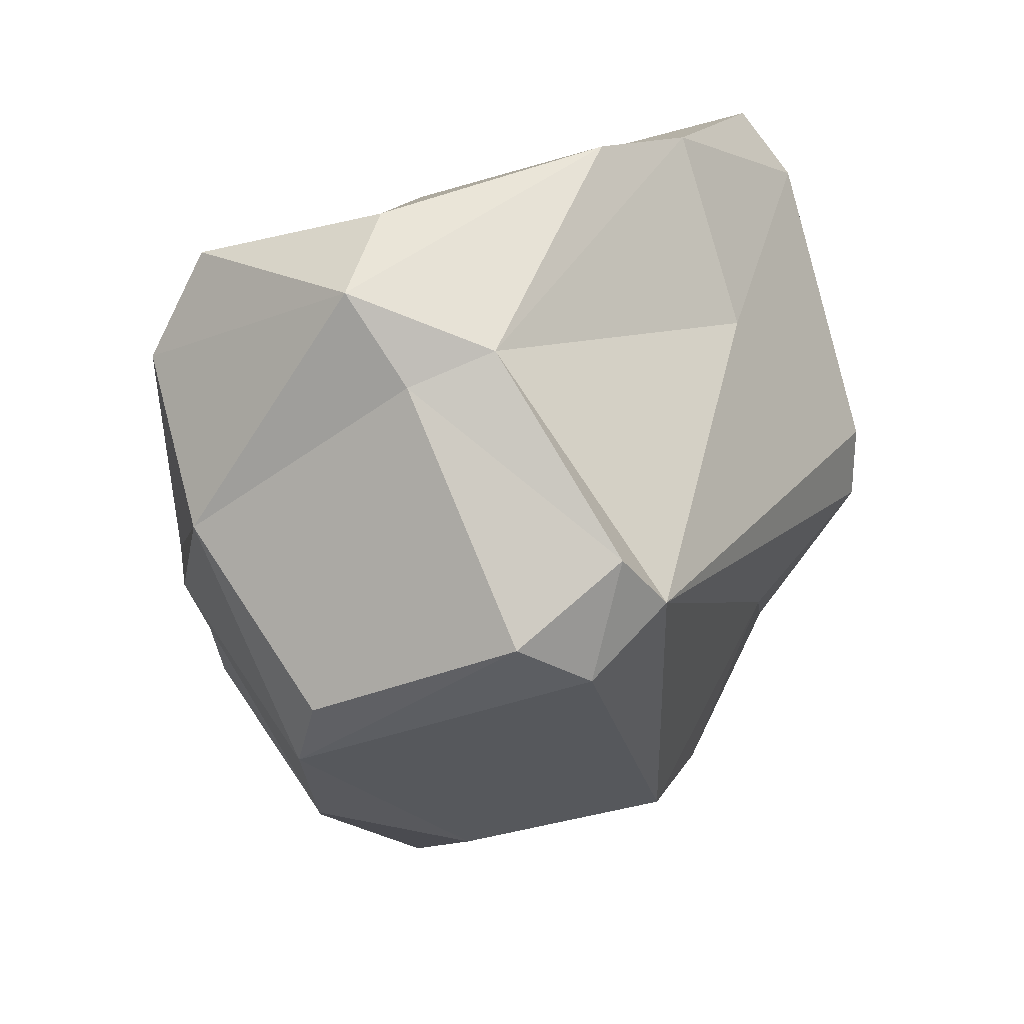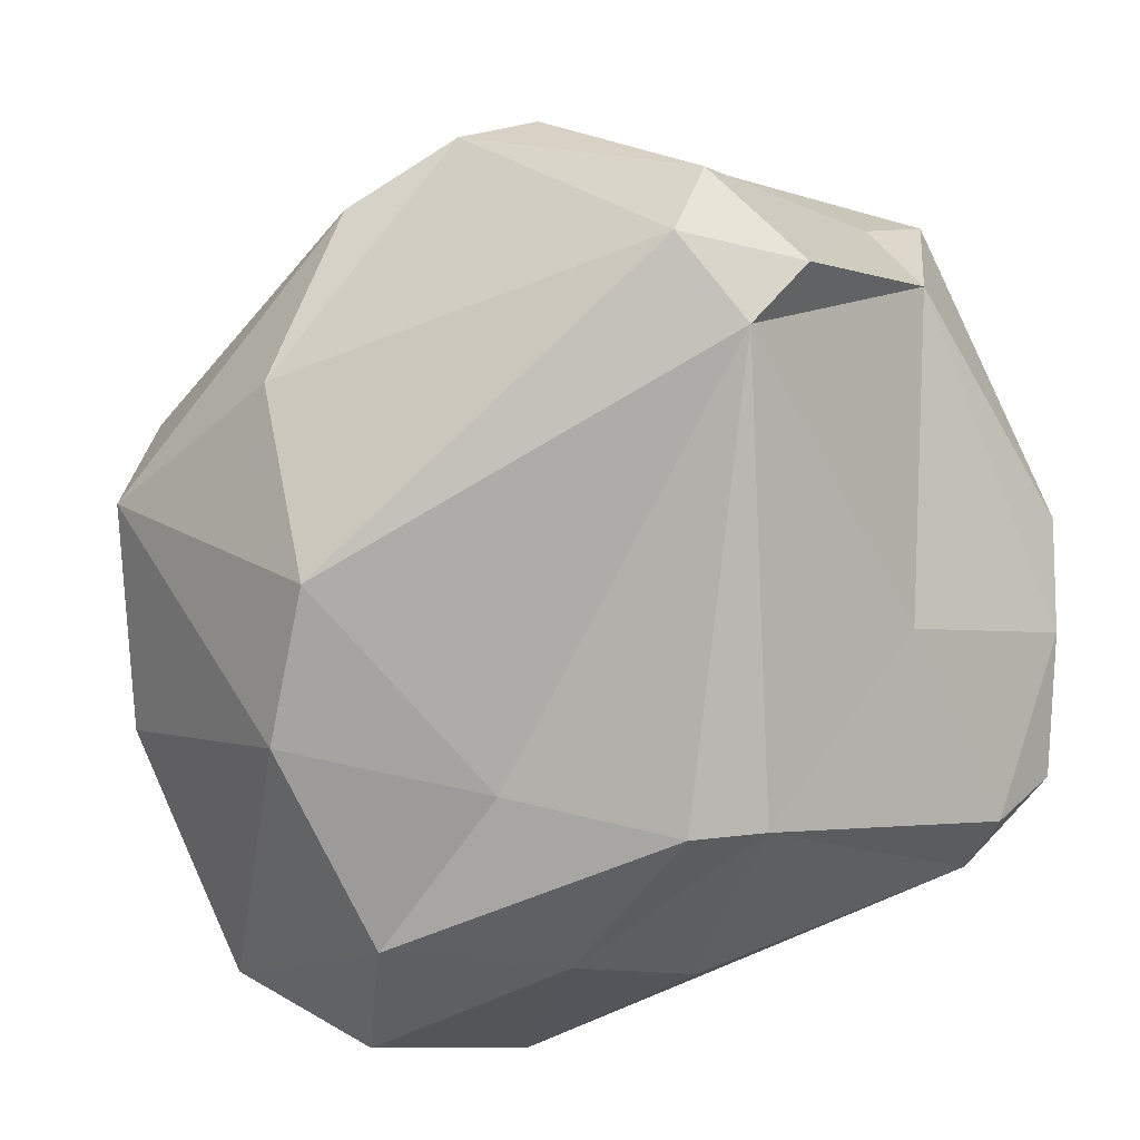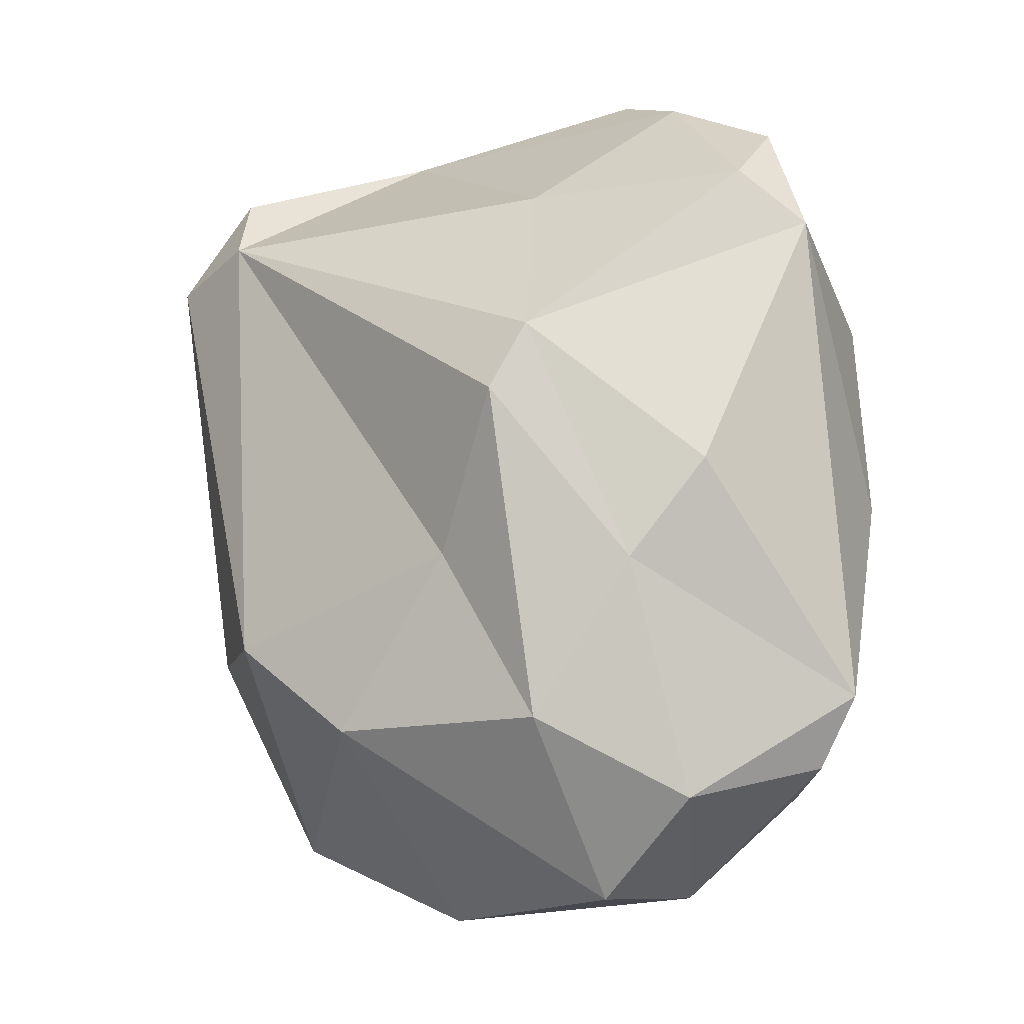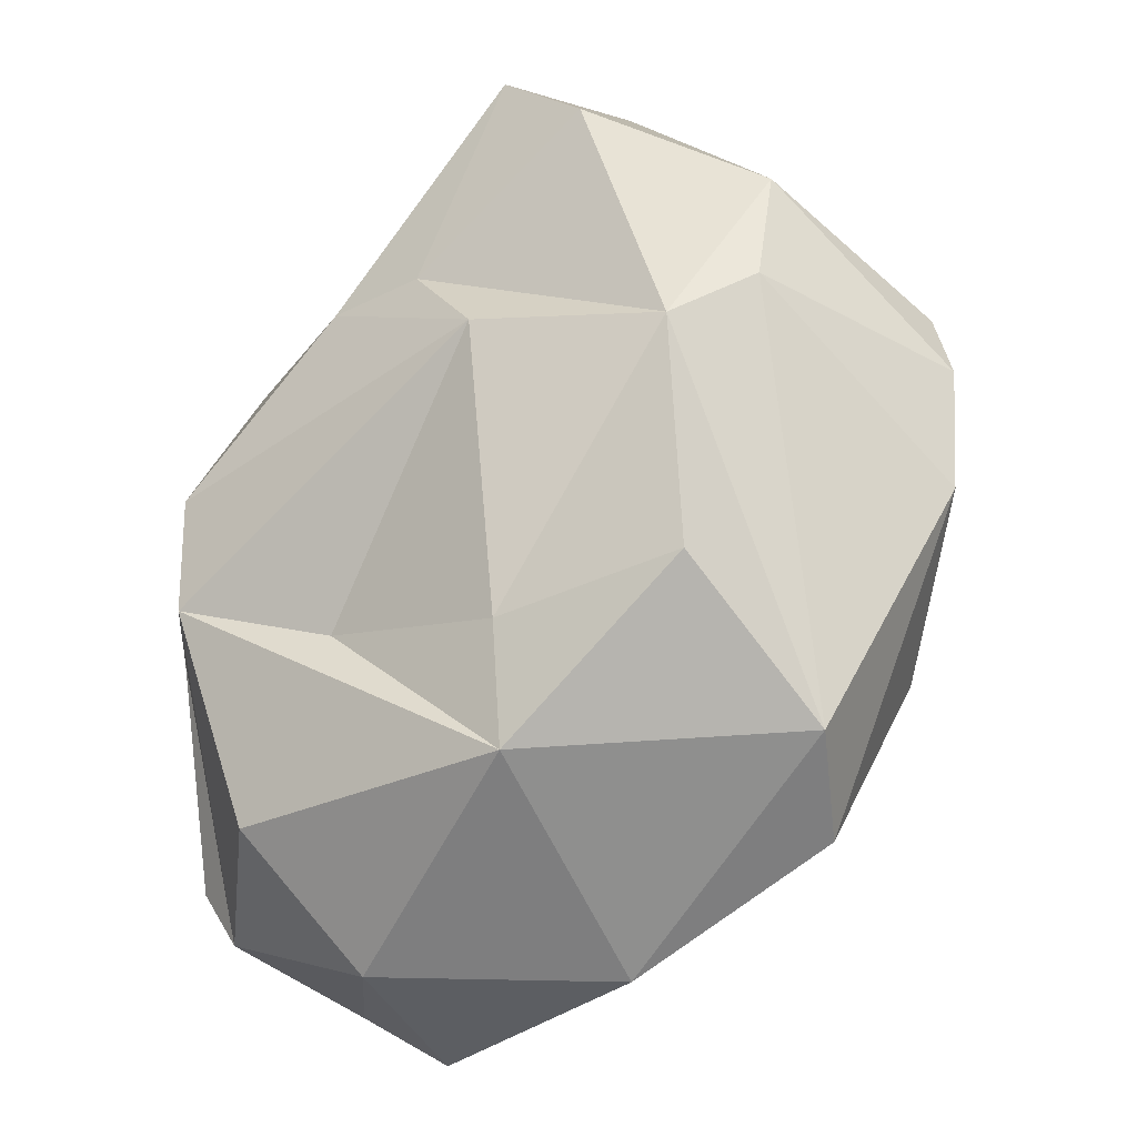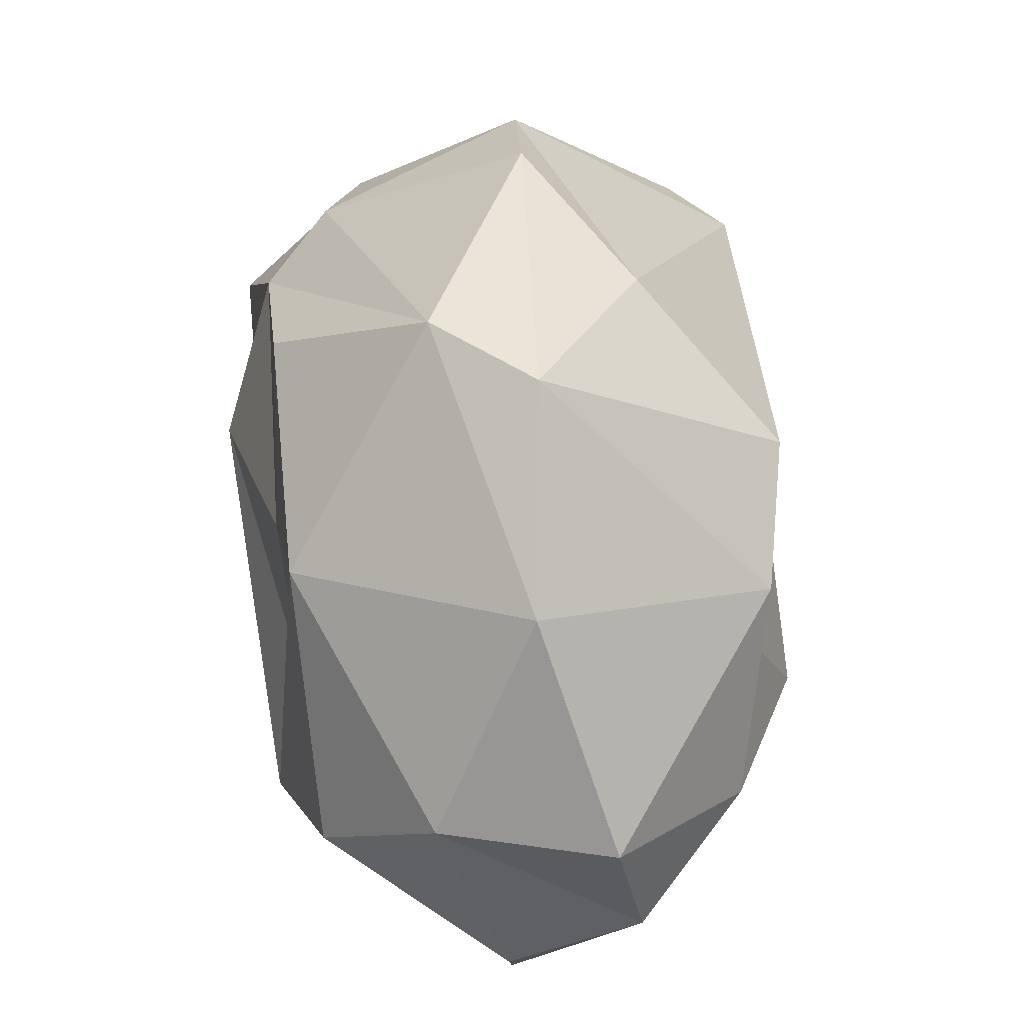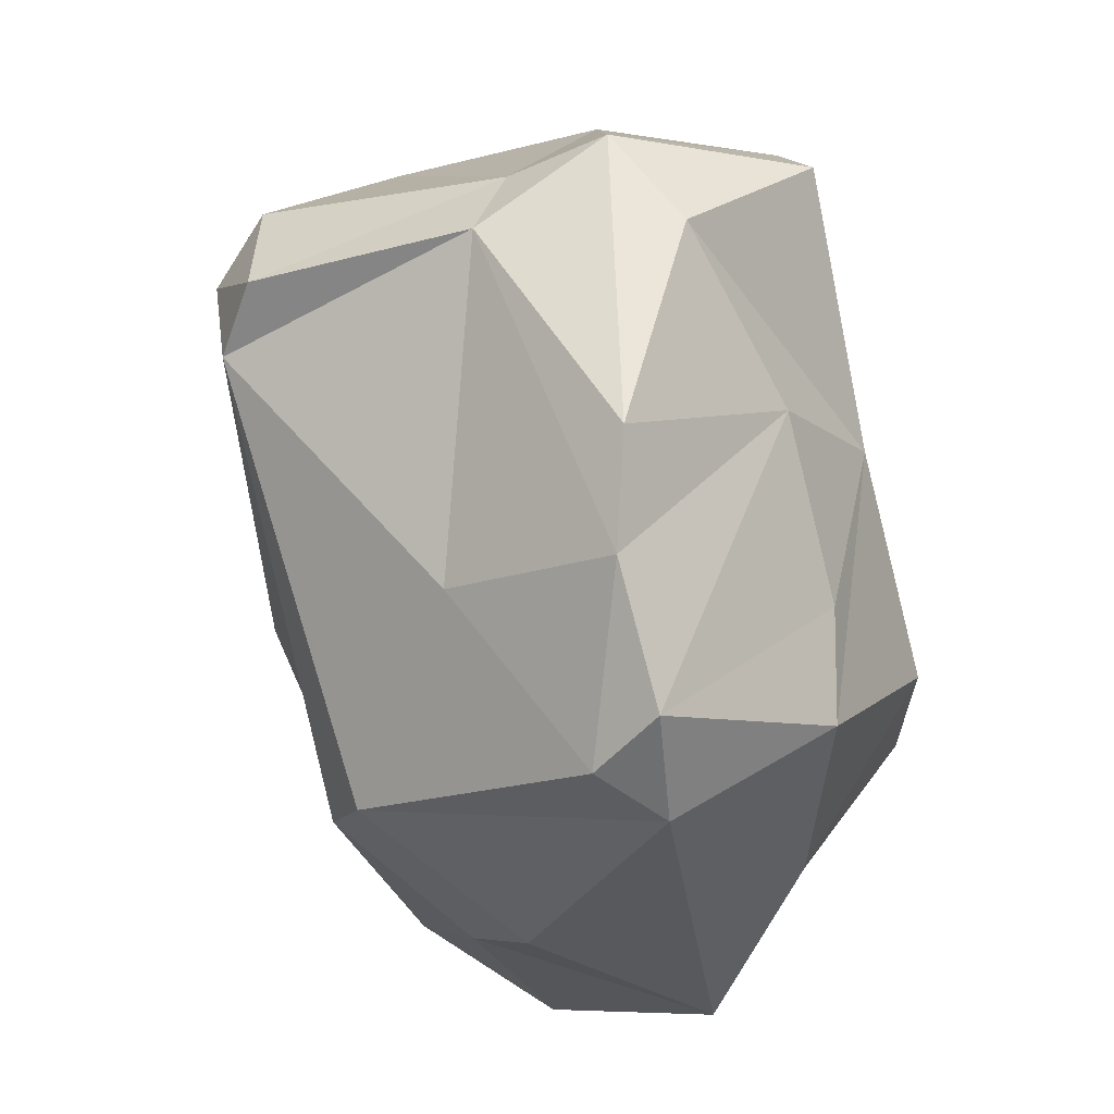
<metadata>
{"format":"obj","ext":"obj","renderer":"f3d","projection":"perspective","resolution":1024,"background":"white","views":[{"elev":55.6,"azim":-60.7,"up":"+Z"},{"elev":-77.3,"azim":-63.1,"up":"+Y"},{"elev":-16.4,"azim":35.2,"up":"+Z"},{"elev":-32.6,"azim":-152.3,"up":"+Z"},{"elev":-70.4,"azim":-91.4,"up":"+Z"},{"elev":56.7,"azim":66.2,"up":"+Z"}]}
</metadata>
<code>
g default
v -9.128 5.463 2.526
v -3.811 5.997 7.75
v -4.553 0.3508 6.241
v -9.331 5.519 -2.018
v -7.039 1.51 5.223
v -5.584 11.66 -0.2103
v 8.4 5.38 -8.71
v -6.848 7.484 -8.18
v 8.39 3.897 6.065
v 2.629 9.528 5.587
v 5.64 4.224 7.607
v 8.346 2.53 4.71
v 0.09075 12.15 2.403
v 3.591 5.285 8.659
v 6.049 9.094 3.209
v 6.5 0.5446 -4.598
v -7.116 10.36 1.167
v 4.383 -1.724 -0.9597
v 2.214 -0.4737 -4.097
v 6.391 11.16 -3.644
v -5.547 11.04 -5.552
v 8.241 8.108 2.43
v 5.085 -1.337 0.5104
v -2.38 4.641 8.28
v 3.892 7.083 -11.07
v -1.313 5.02 -11.44
v 4.255 0.1152 -7.934
v 2.887 10.49 -4.894
v -5.959 5.091 -9.362
v -1.176 10.45 -8.616
v -4.102 -0.5507 4.664
v 4.149 3.068 -11.54
v 8.036 1.235 -2.45
v -1.274 10.99 -5.906
v 9.367 5.279 -7.206
v 8.883 7.455 -2.311
v 6.193 11.53 -1.097
v 5.407 9.719 -8.458
v -6.339 0.06062 4.145
v -1.579 12.75 0.2893
v -2.167 12.43 6.814
v -0.5417 8.569 8.669
v -4.153 12.68 5.056
v 9.374 3.738 3.585
v -3.479 -0.5579 -5.55
v -0.7212 -0.305 -7.758
v -7.207 9.647 4.204
v -3.044 7.941 8.956
v -9.593 5.67 0.8421
v 2.353 11.8 2.462
v -7.06 2.849 -4.862
v 6.788 2.37 -9.627
v 3.399 1.482 4.892
g pPlatonic1
f 2 47 1
f 24 3 31
f 6 43 13
f 52 7 35
f 4 49 17
f 4 17 8
f 39 3 5
f 2 1 5
f 26 29 8
f 49 47 17
f 21 30 8
f 6 8 17
f 7 38 20
f 24 14 48
f 30 25 26
f 43 48 41
f 6 34 21
f 30 26 8
f 36 22 44
f 43 6 47
f 47 48 43
f 25 32 26
f 48 47 2
f 39 51 45
f 51 29 45
f 39 45 31
f 14 11 10
f 42 14 10
f 25 52 32
f 52 25 7
f 53 24 31
f 10 9 15
f 15 50 10
f 5 49 39
f 5 1 49
f 11 24 53
f 53 12 11
f 12 9 11
f 9 10 11
f 43 41 13
f 50 41 42
f 15 22 50
f 50 22 37
f 22 36 37
f 6 17 47
f 52 16 27
f 45 46 19
f 19 18 31
f 31 23 53
f 40 6 13
f 31 18 23
f 18 19 27
f 52 35 16
f 12 23 44
f 19 31 45
f 12 53 23
f 16 23 18
f 33 16 35
f 33 44 23
f 25 38 7
f 27 16 18
f 48 2 24
f 24 2 3
f 10 50 42
f 34 28 30
f 25 30 38
f 20 38 30
f 30 28 20
f 41 50 13
f 13 50 40
f 32 52 27
f 31 3 39
f 46 32 27
f 27 19 46
f 39 49 51
f 29 51 4
f 34 6 40
f 34 30 21
f 12 44 9
f 22 9 44
f 23 16 33
f 44 35 36
f 9 22 15
f 44 33 35
f 29 46 45
f 47 49 1
f 48 42 41
f 7 36 35
f 7 20 36
f 37 36 20
f 20 28 40
f 40 37 20
f 40 50 37
f 3 2 5
f 4 8 29
f 34 40 28
f 14 42 48
f 8 6 21
f 51 49 4
f 11 14 24
f 26 46 29
f 26 32 46

</code>
